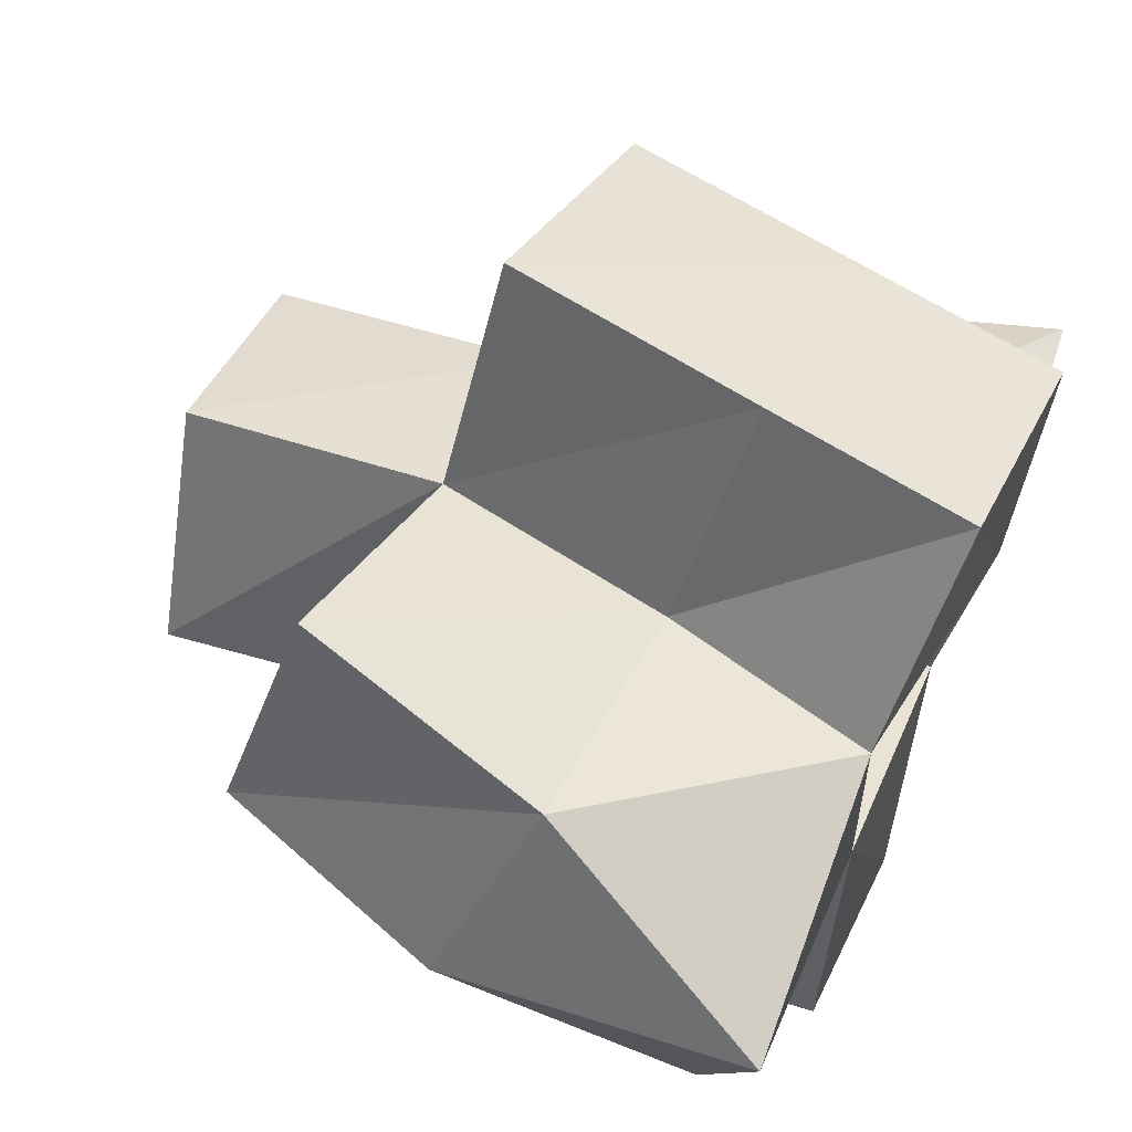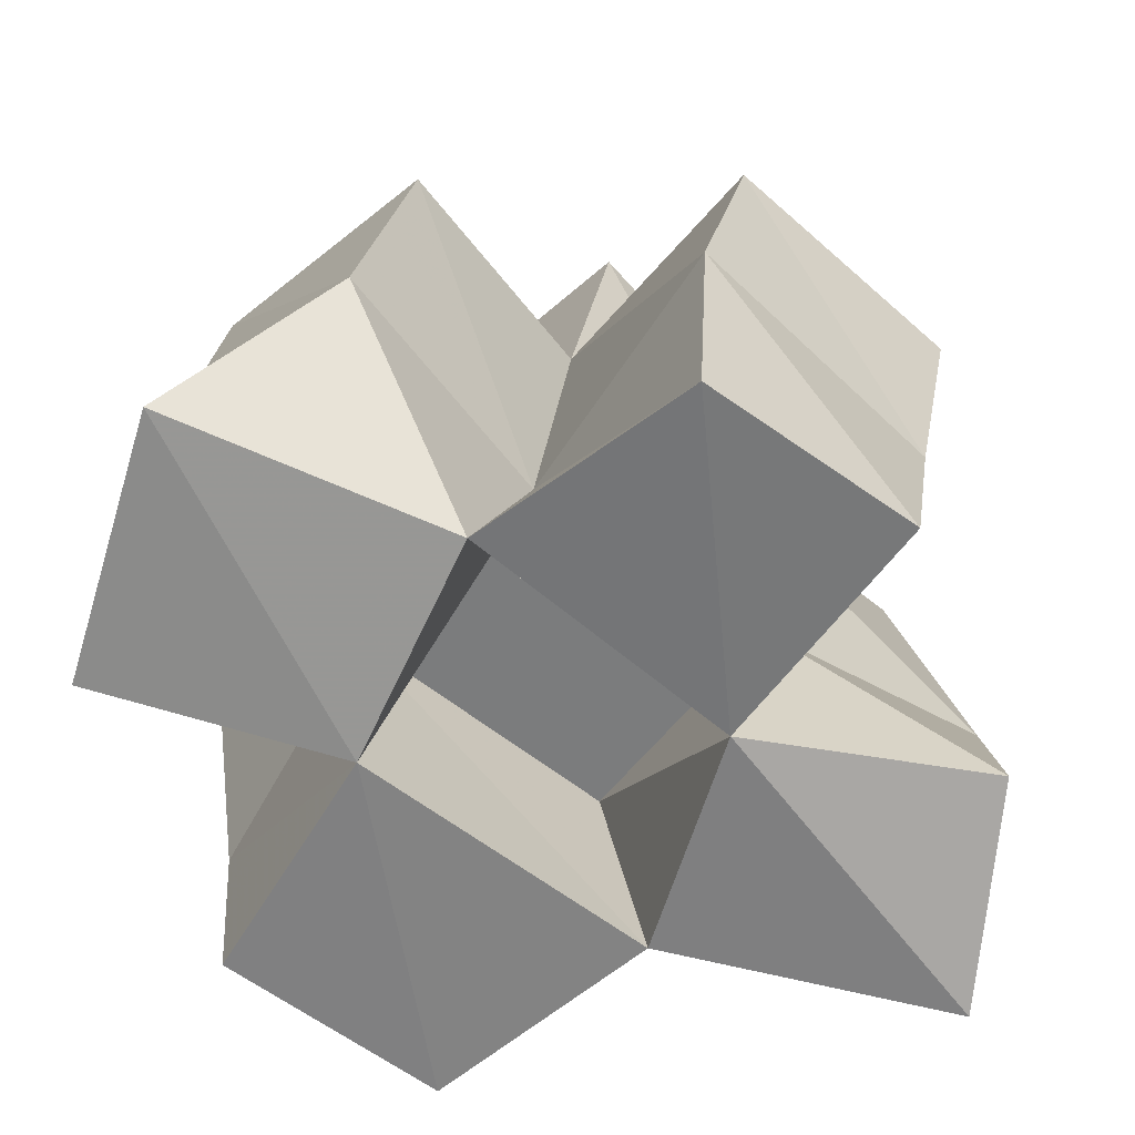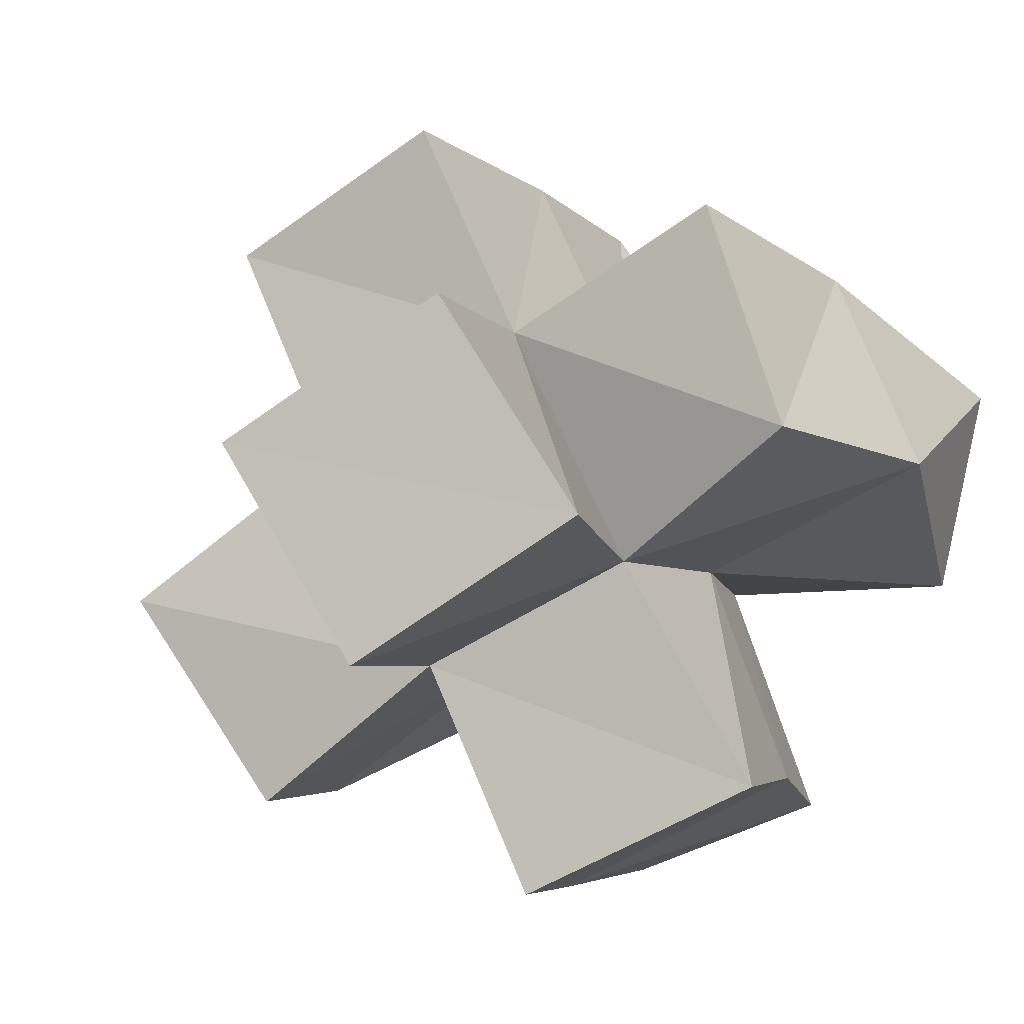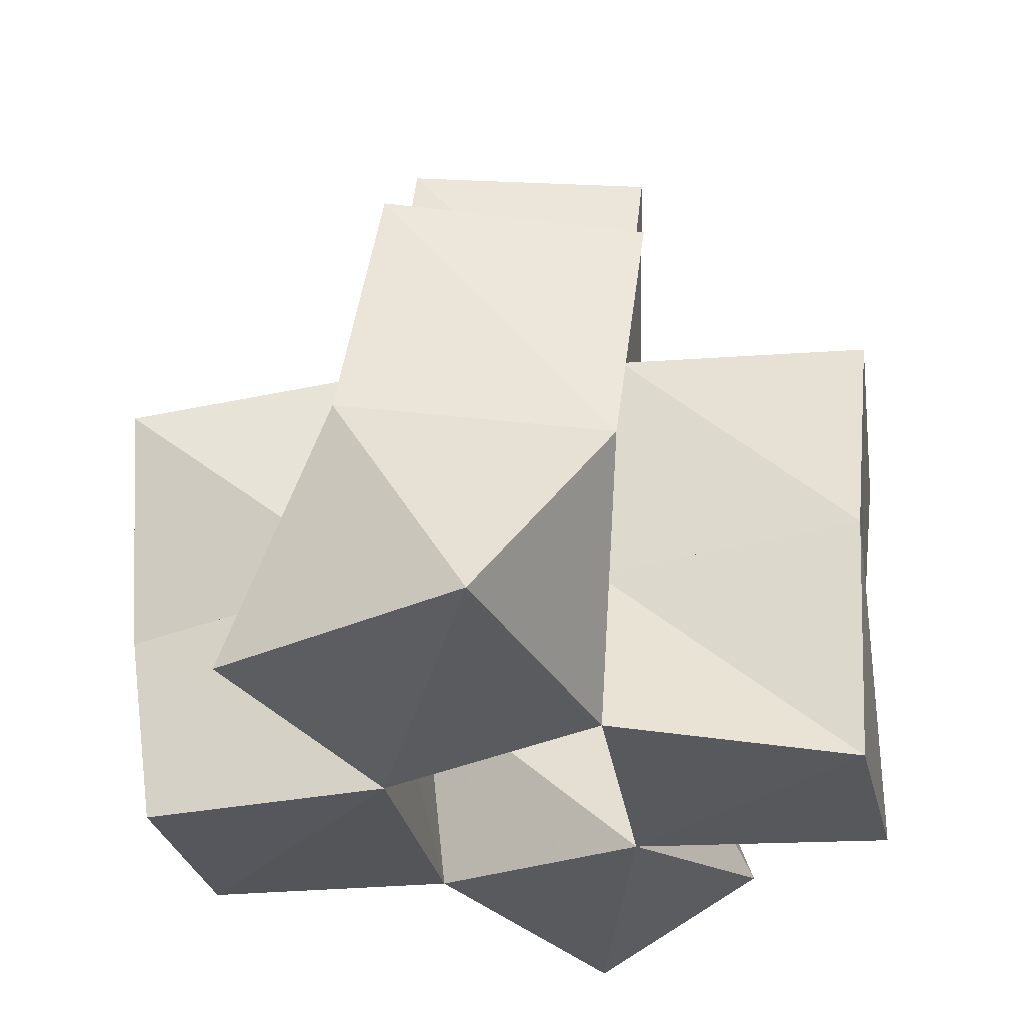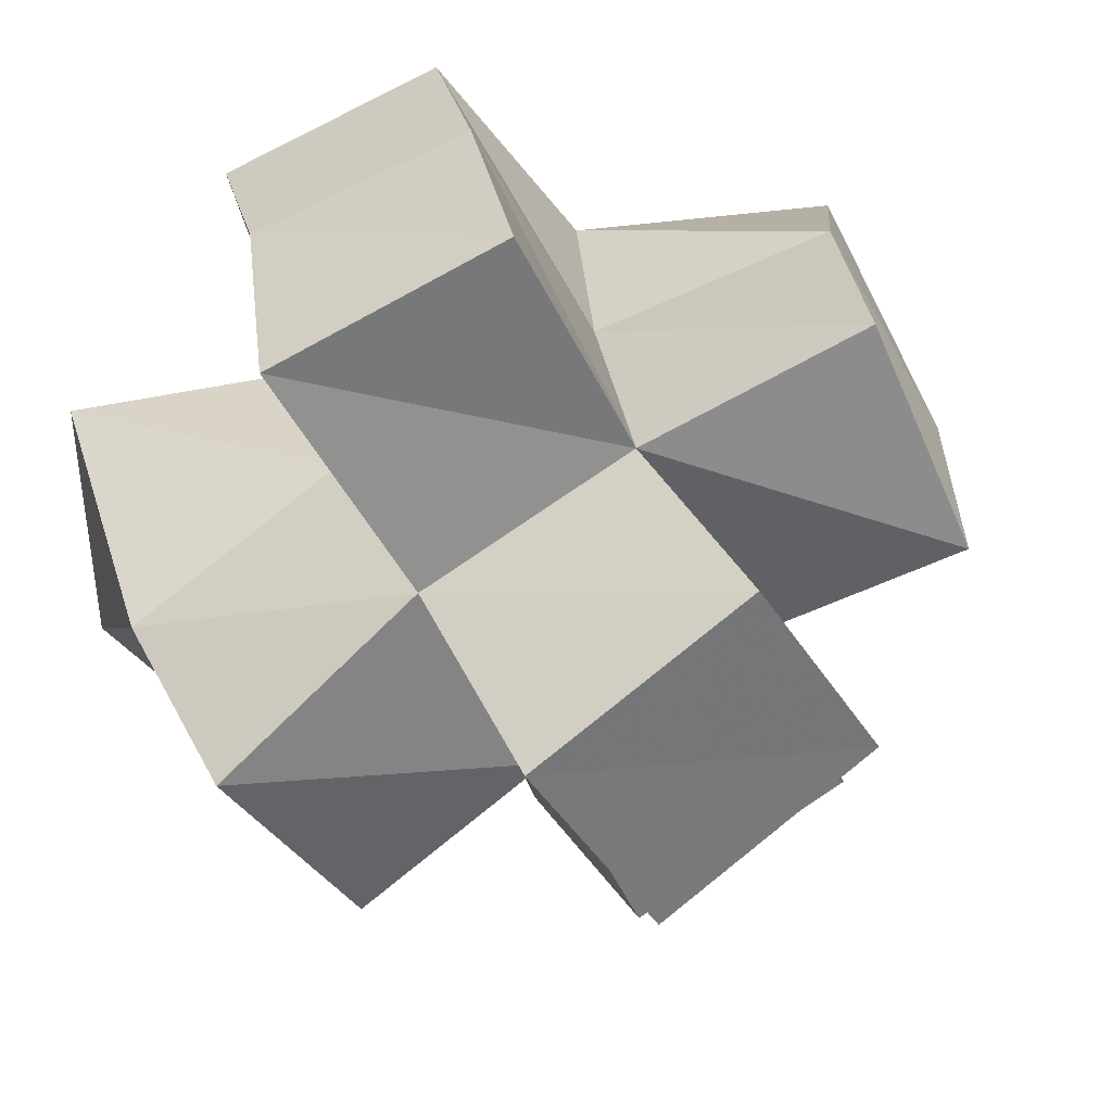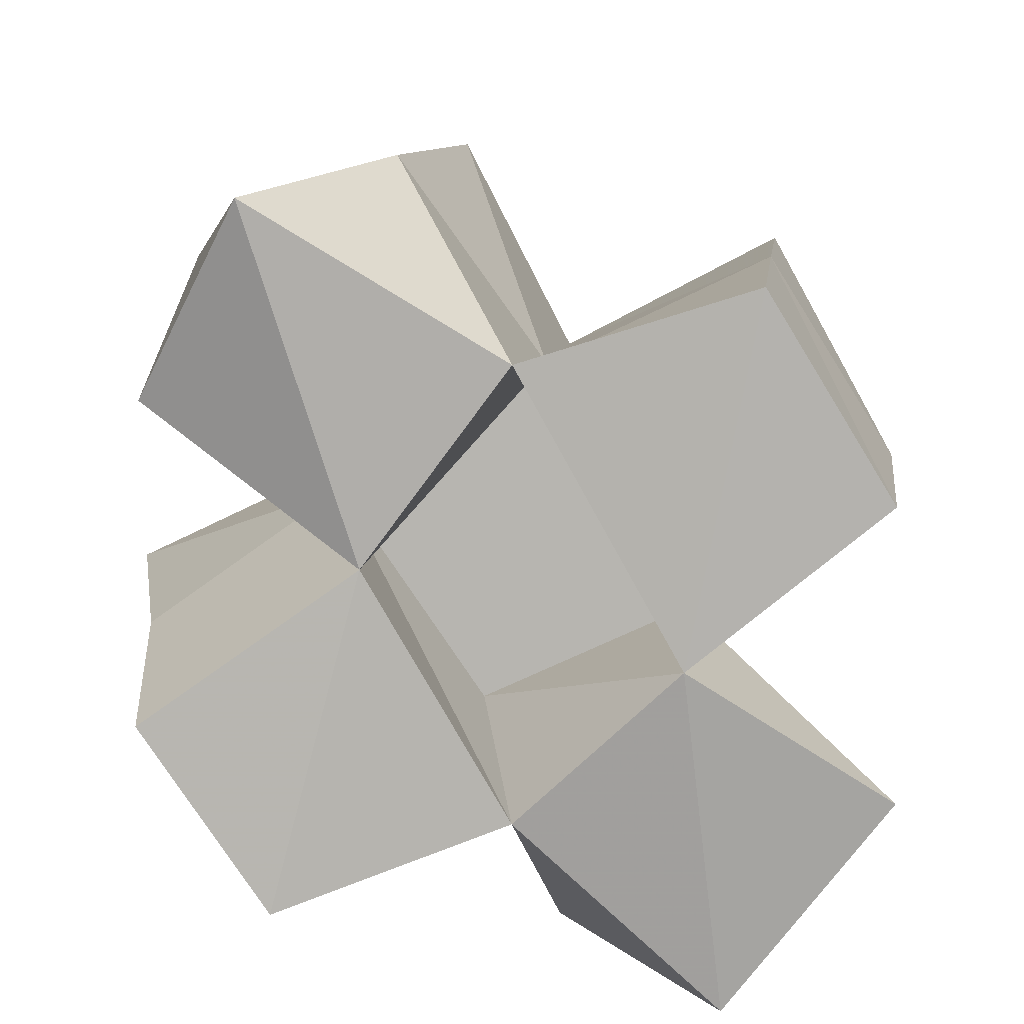
<metadata>
{"format":"obj","ext":"obj","renderer":"f3d","projection":"perspective","resolution":1024,"background":"white","views":[{"elev":64.6,"azim":-64.7,"up":"+Z"},{"elev":-60.7,"azim":164.4,"up":"+Y"},{"elev":-5.5,"azim":-155.6,"up":"+Z"},{"elev":-28.5,"azim":123.4,"up":"+Y"},{"elev":33.6,"azim":164.2,"up":"+Z"},{"elev":-78.9,"azim":-36.0,"up":"+Y"}]}
</metadata>
<code>
v -0.3621 0.1124 1.076
v -0.3706 0.1611 1.097
v -0.3107 0.1034 1.076
v -0.3202 0.146 1.078
v -0.3684 0.1 1.119
v -0.3496 0.1484 1.139
v -0.3102 0.1048 1.123
v -0.3016 0.1473 1.123
v -0.3275 0.1 1.027
v -0.3355 0.1414 1.034
v -0.2861 0.1 1.012
v -0.2884 0.1496 1.01
v -0.2585 0.1056 1.052
v -0.2716 0.1448 1.06
v -0.2509 0.1003 1.096
v -0.249 0.1458 1.099
v -0.2818 0.1014 1.162
v -0.2788 0.1417 1.166
v -0.238 0.1006 1.144
v -0.2362 0.1388 1.149
v -0.2029 0.1086 1.044
v -0.2308 0.1482 1.031
v -0.2016 0.1067 1.098
v -0.205 0.1556 1.076
v -0.3573 0.2082 1.1
v -0.319 0.1932 1.077
v -0.339 0.1989 1.146
v -0.2957 0.1942 1.124
v -0.3438 0.1886 1.033
v -0.2982 0.1943 1.011
v -0.2777 0.196 1.057
v -0.2537 0.1961 1.101
v -0.2737 0.1917 1.169
v -0.2287 0.1877 1.147
v -0.2401 0.1965 1.029
v -0.2131 0.2037 1.071
v -0.3285 0.2387 1.082
v -0.2854 0.245 1.055
v -0.3023 0.2432 1.124
v -0.2596 0.2486 1.097
f 1 2 4
f 3 1 4
f 2 6 8
f 4 2 8
f 6 5 7
f 8 6 7
f 5 1 3
f 7 5 3
f 8 7 3
f 4 8 3
f 2 1 5
f 6 2 5
f 9 10 12
f 11 9 12
f 10 4 14
f 12 10 14
f 4 3 13
f 14 4 13
f 3 9 11
f 13 3 11
f 14 13 11
f 12 14 11
f 10 9 3
f 4 10 3
f 7 8 16
f 15 7 16
f 8 18 20
f 16 8 20
f 18 17 19
f 20 18 19
f 17 7 15
f 19 17 15
f 20 19 15
f 16 20 15
f 8 7 17
f 18 8 17
f 13 14 22
f 21 13 22
f 14 16 24
f 22 14 24
f 16 15 23
f 24 16 23
f 15 13 21
f 23 15 21
f 24 23 21
f 22 24 21
f 14 13 15
f 16 14 15
f 2 25 26
f 4 2 26
f 25 27 28
f 26 25 28
f 27 6 8
f 28 27 8
f 6 2 4
f 8 6 4
f 28 8 4
f 26 28 4
f 25 2 6
f 27 25 6
f 10 29 30
f 12 10 30
f 29 26 31
f 30 29 31
f 26 4 14
f 31 26 14
f 4 10 12
f 14 4 12
f 31 14 12
f 30 31 12
f 29 10 4
f 26 29 4
f 8 28 32
f 16 8 32
f 28 33 34
f 32 28 34
f 33 18 20
f 34 33 20
f 18 8 16
f 20 18 16
f 34 20 16
f 32 34 16
f 28 8 18
f 33 28 18
f 14 31 35
f 22 14 35
f 31 32 36
f 35 31 36
f 32 16 24
f 36 32 24
f 16 14 22
f 24 16 22
f 36 24 22
f 35 36 22
f 31 14 16
f 32 31 16
f 4 26 31
f 14 4 31
f 26 28 32
f 31 26 32
f 28 8 16
f 32 28 16
f 8 4 14
f 16 8 14
f 32 16 14
f 31 32 14
f 26 4 8
f 28 26 8
f 26 37 38
f 31 26 38
f 37 39 40
f 38 37 40
f 39 28 32
f 40 39 32
f 28 26 31
f 32 28 31
f 40 32 31
f 38 40 31
f 37 26 28
f 39 37 28

</code>
